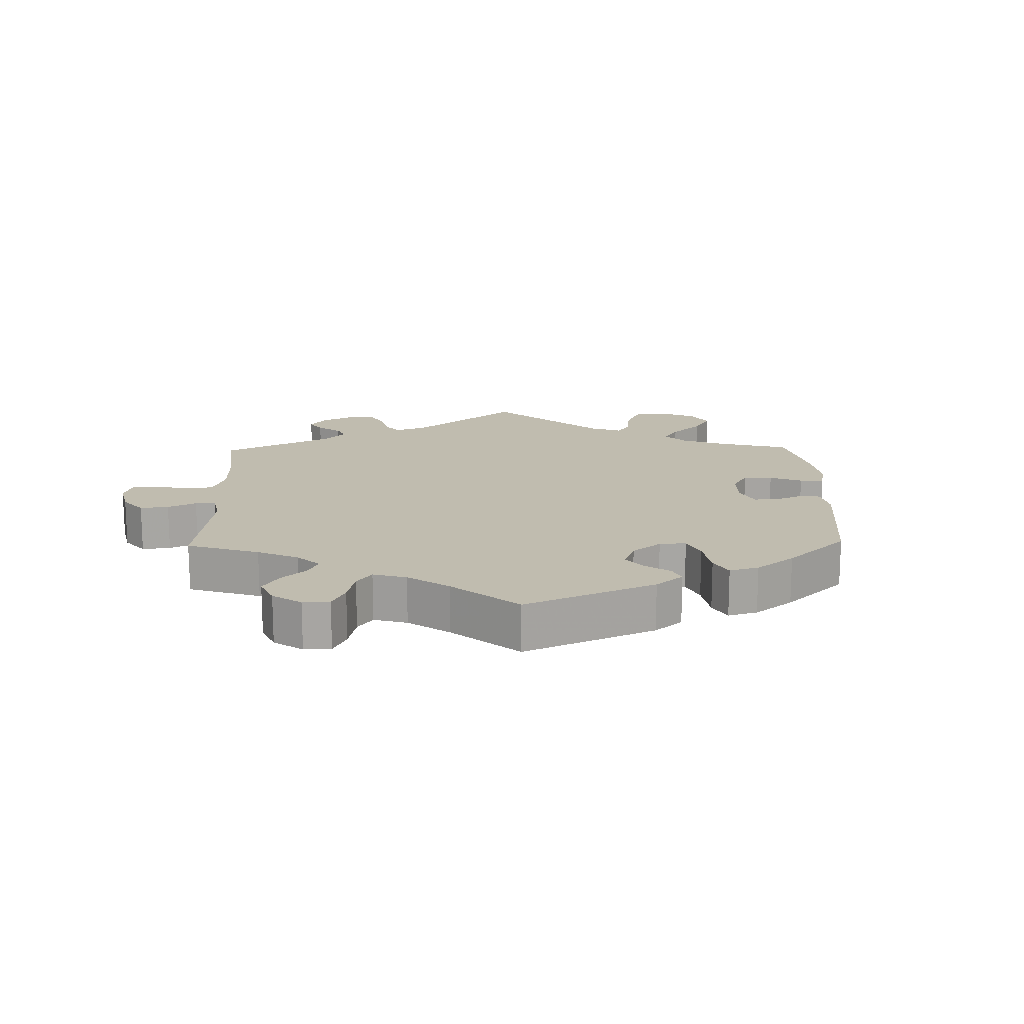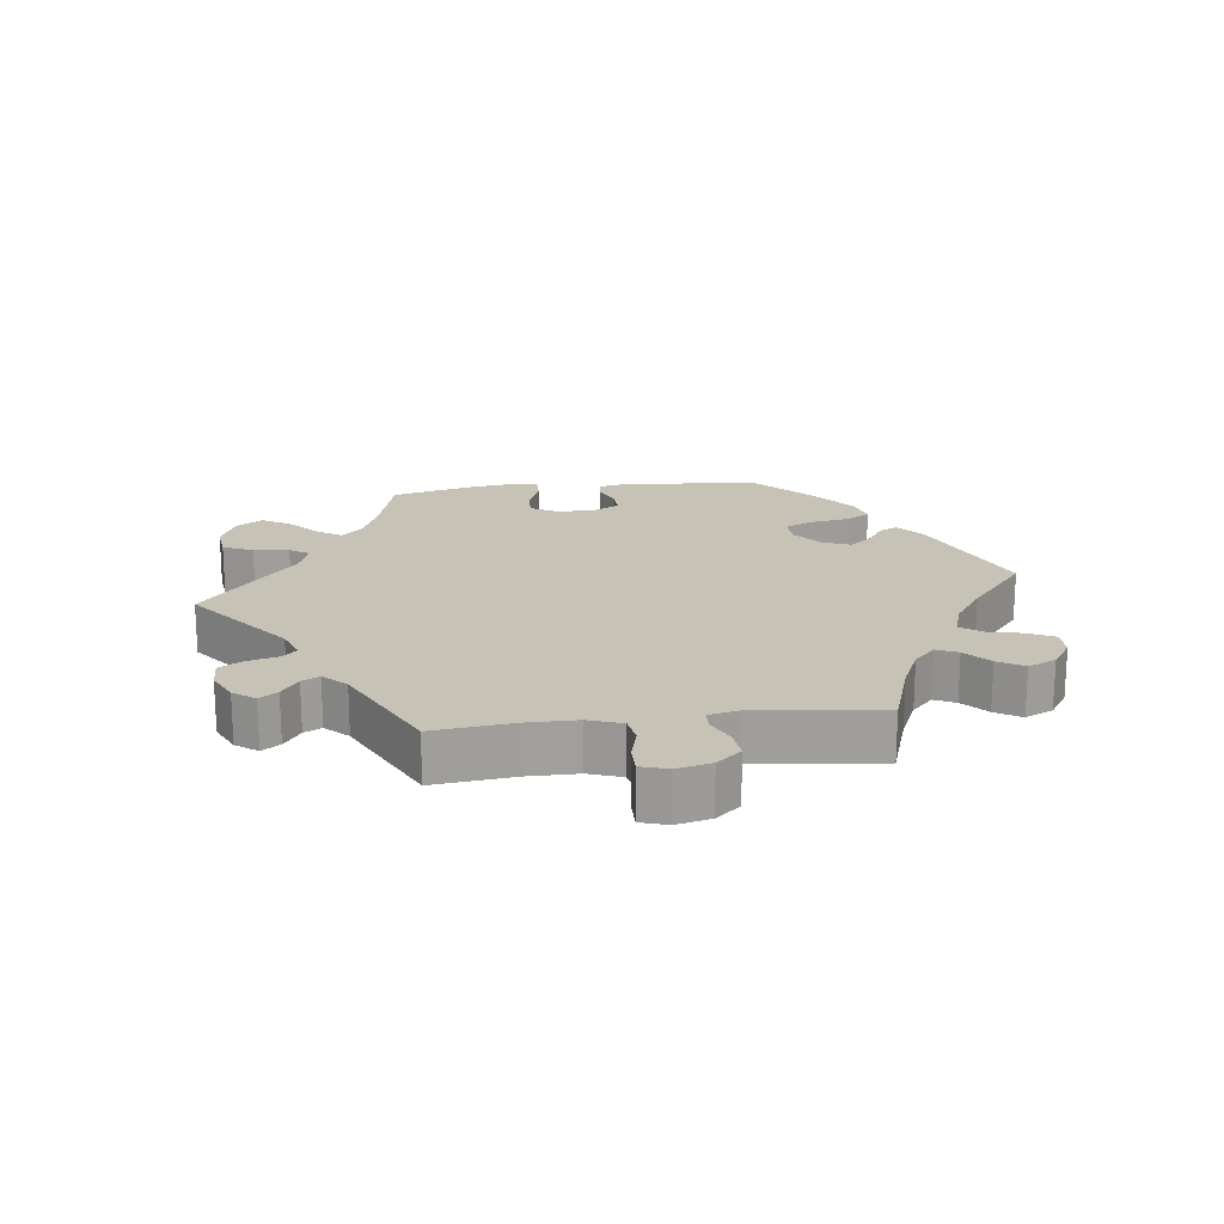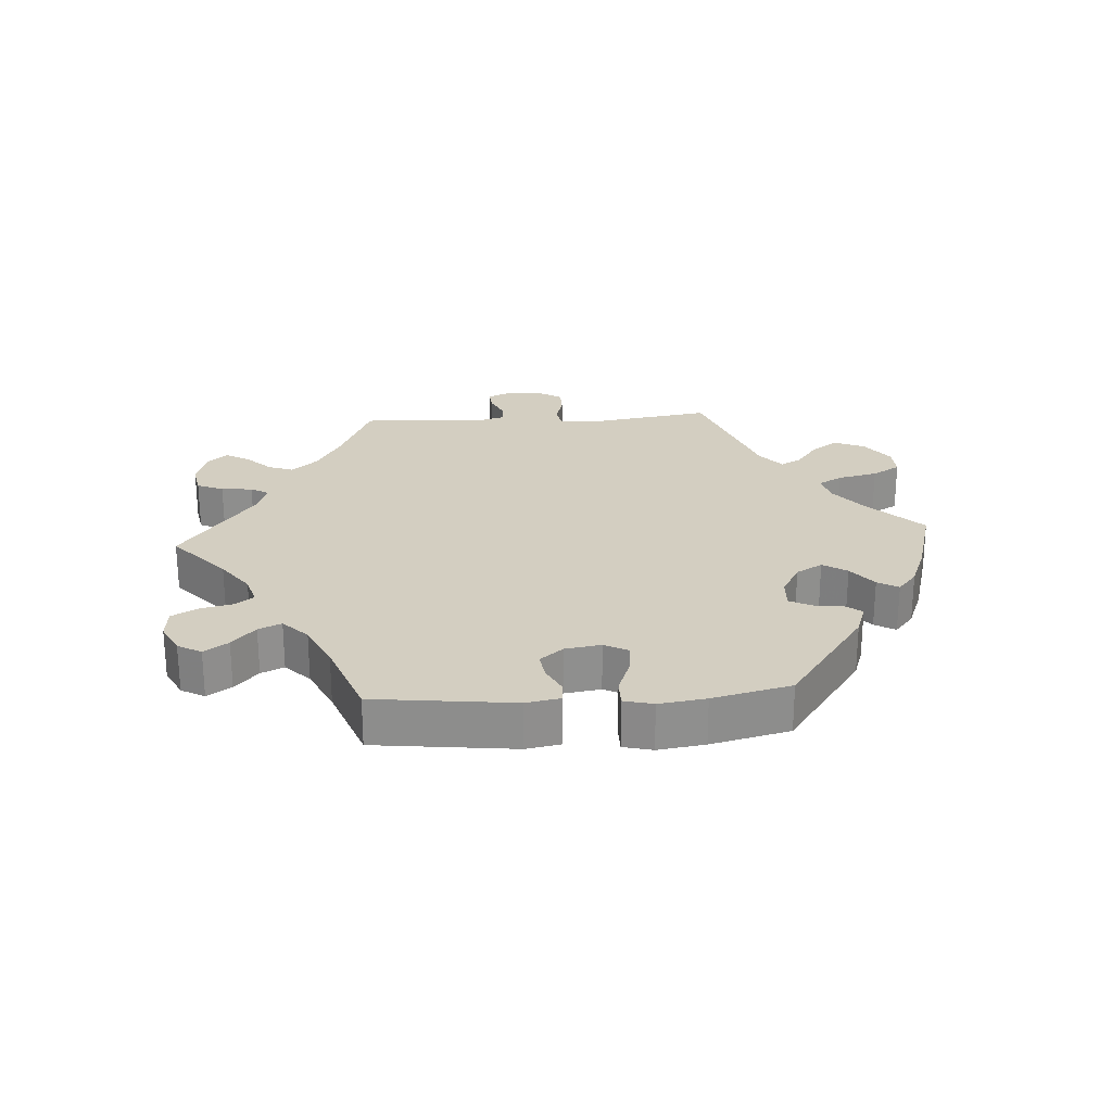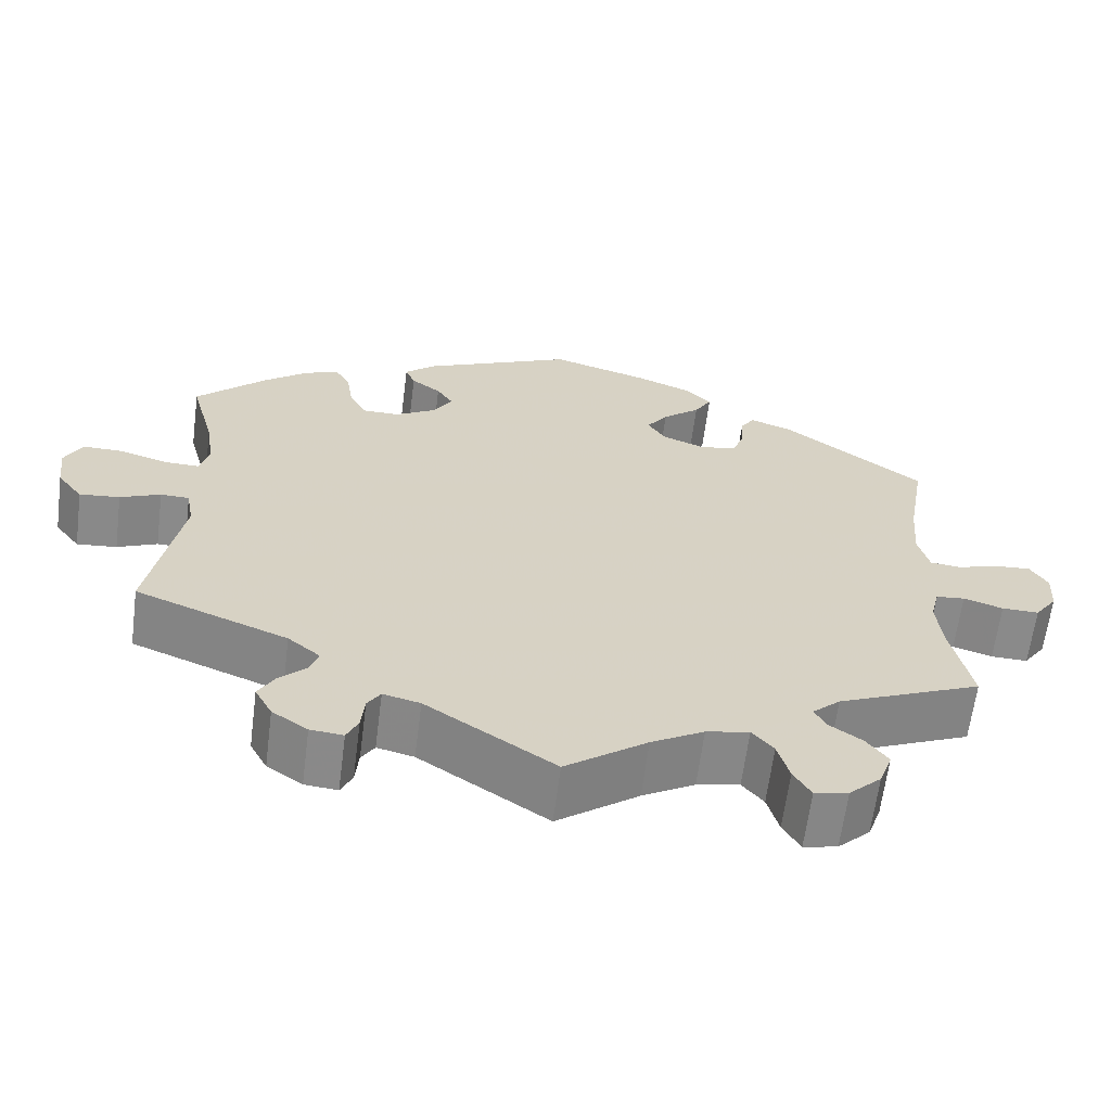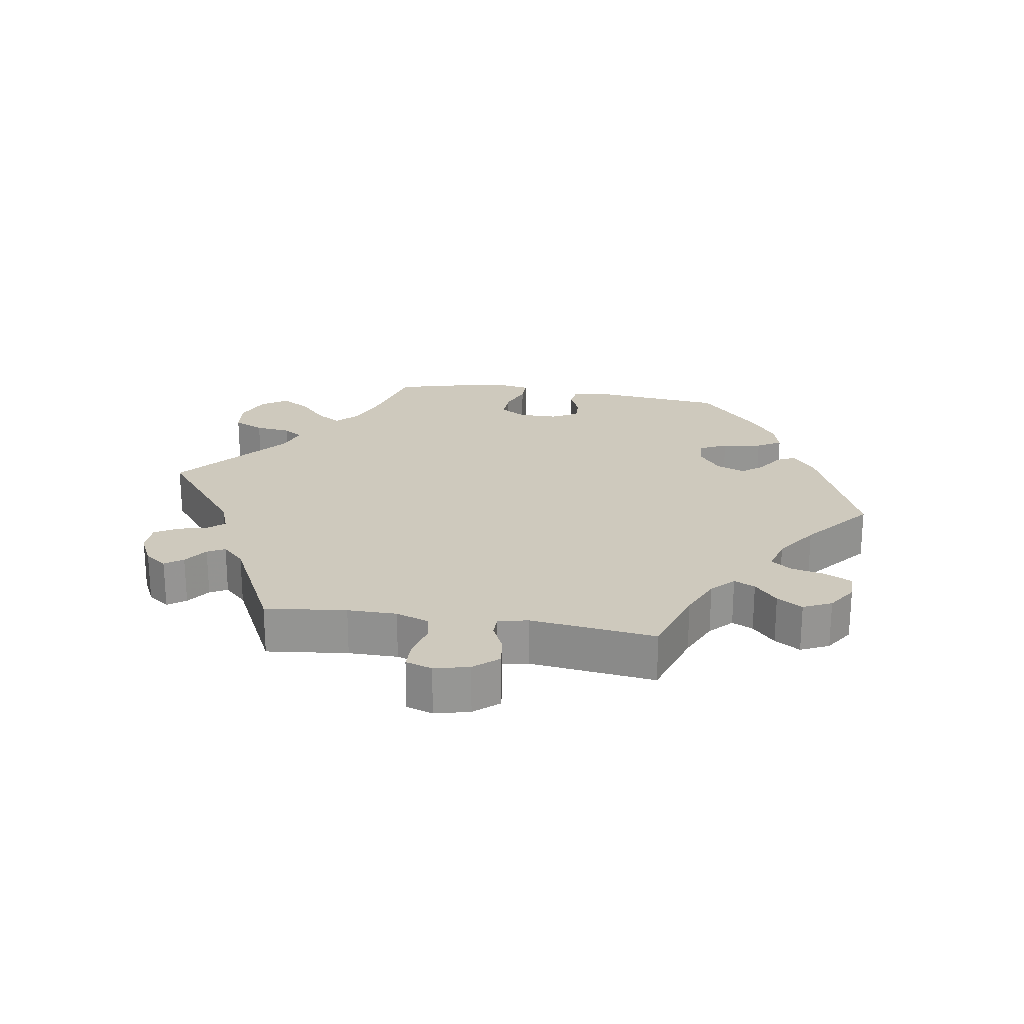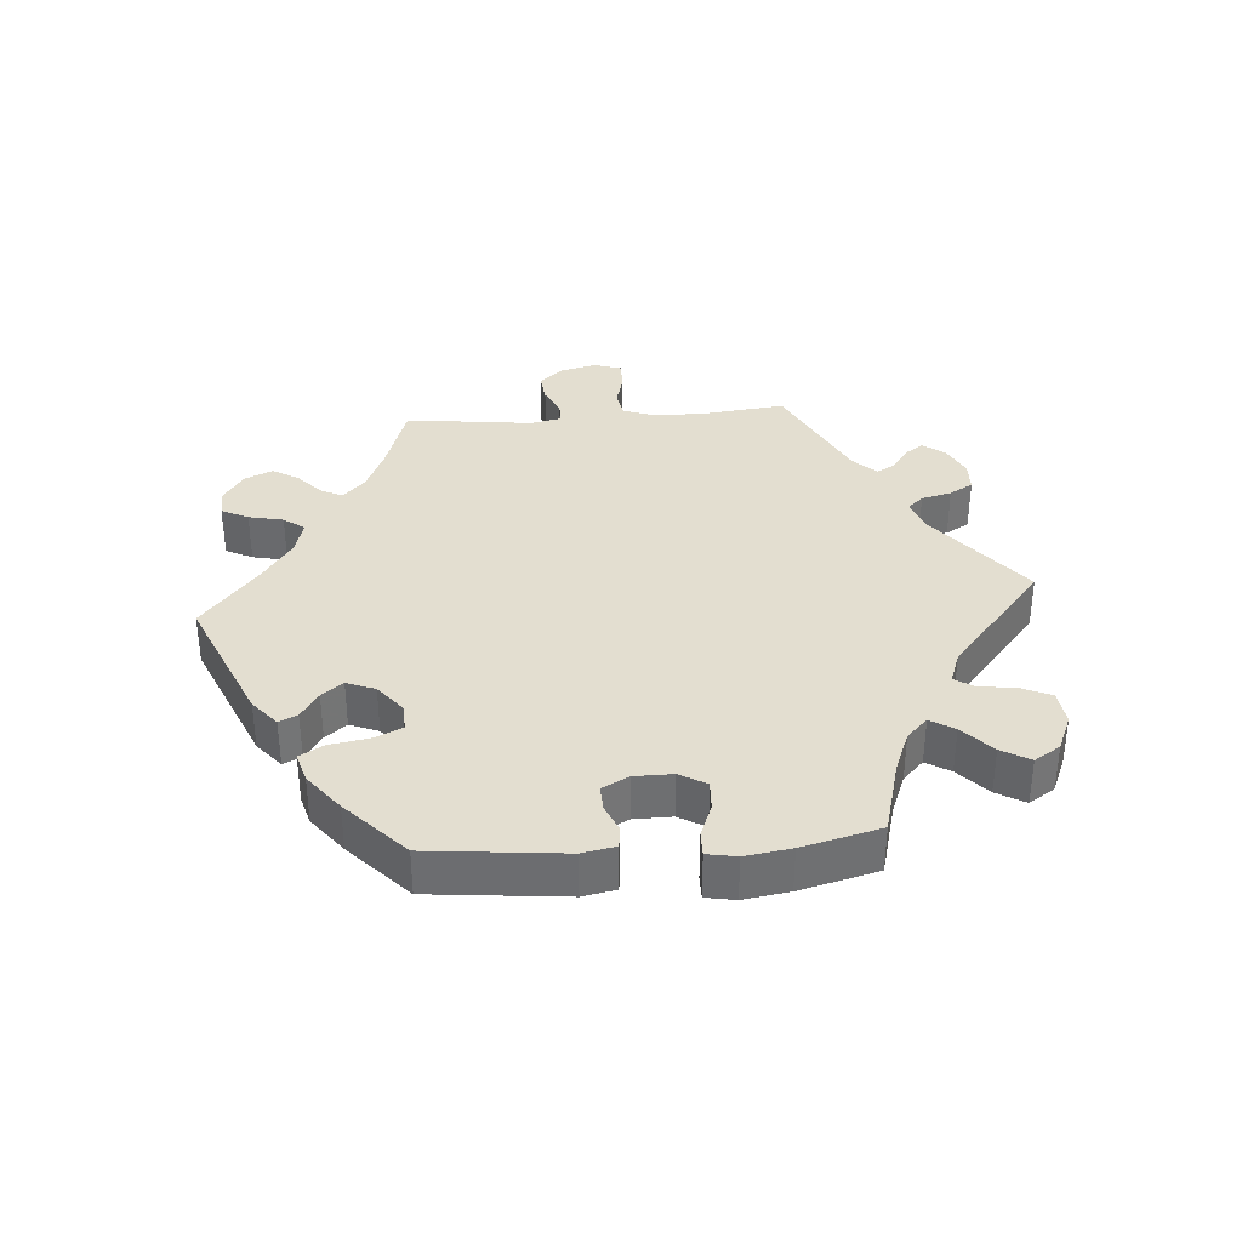
<metadata>
{"format":"obj","ext":"obj","renderer":"f3d","projection":"perspective","resolution":1024,"background":"white","views":[{"elev":16.3,"azim":-61.4,"up":"+Y"},{"elev":19.2,"azim":-156.7,"up":"+Y"},{"elev":25.1,"azim":-33.8,"up":"+Y"},{"elev":-63.4,"azim":172.7,"up":"+Z"},{"elev":22.7,"azim":-140.9,"up":"+Y"},{"elev":35.8,"azim":25.7,"up":"+Y"}]}
</metadata>
<code>
v 0.315 0.07 -0.361
v 0.276 0.07 -0.393
v 0.286 0.07 -0.423
v 0.319 0.07 -0.455
v 0.339 0.07 -0.49
v 0.318 0.07 -0.529
v 0.275 0.07 -0.558
v 0.235 0.07 -0.562
v 0.221 0.07 -0.532
v 0.217 0.07 -0.489
v 0.201 0.07 -0.464
v 0.156 0.07 -0.475
v 0 0.07 -0.578
v -0.099 0.07 -0.505
v -0.163 0.07 -0.468
v -0.215 0.07 -0.458
v -0.241 0.07 -0.489
v -0.255 0.07 -0.539
v -0.276 0.07 -0.575
v -0.317 0.07 -0.566
v -0.356 0.07 -0.529
v -0.372 0.07 -0.484
v -0.346 0.07 -0.449
v -0.307 0.07 -0.422
v -0.292 0.07 -0.395
v -0.326 0.07 -0.364
v -0.501 0.07 -0.289
v -0.477 0.07 -0.176
v -0.47 0.07 -0.108
v -0.481 0.07 -0.063
v -0.516 0.07 -0.06
v -0.564 0.07 -0.075
v -0.609 0.07 -0.076
v -0.636 0.07 -0.038
v -0.639 0.07 0.014
v -0.618 0.07 0.049
v -0.574 0.07 0.046
v -0.524 0.07 0.03
v -0.486 0.07 0.034
v -0.473 0.07 0.085
v -0.479 0.07 0.161
v -0.501 0.07 0.289
v -0.329 0.07 0.417
v -0.279 0.07 0.435
v -0.262 0.07 0.41
v -0.259 0.07 0.363
v -0.244 0.07 0.326
v -0.199 0.07 0.319
v -0.148 0.07 0.339
v -0.126 0.07 0.373
v -0.152 0.07 0.41
v -0.198 0.07 0.448
v -0.219 0.07 0.484
v -0.186 0.07 0.516
v -0.119 0.07 0.543
v -0.001 0.07 0.578
v 0.183 0.07 0.495
v 0.221 0.07 0.462
v 0.209 0.07 0.433
v 0.173 0.07 0.406
v 0.153 0.07 0.375
v 0.177 0.07 0.337
v 0.226 0.07 0.308
v 0.272 0.07 0.308
v 0.292 0.07 0.347
v 0.3 0.07 0.399
v 0.318 0.07 0.431
v 0.36 0.07 0.416
v 0.414 0.07 0.373
v 0.5 0.07 0.289
v 0.47 0.07 0.178
v 0.46 0.07 0.112
v 0.471 0.07 0.069
v 0.513 0.07 0.07
v 0.572 0.07 0.088
v 0.621 0.07 0.088
v 0.642 0.07 0.047
v 0.635 0.07 -0.011
v 0.604 0.07 -0.052
v 0.555 0.07 -0.047
v 0.506 0.07 -0.026
v 0.471 0.07 -0.027
v 0.462 0.07 -0.077
v 0.5 0.07 -0.289
v 0.315 0 -0.361
v 0.276 0 -0.393
v 0.286 0 -0.423
v 0.319 0 -0.455
v 0.339 0 -0.49
v 0.318 0 -0.529
v 0.275 0 -0.558
v 0.235 0 -0.562
v 0.221 0 -0.532
v 0.217 0 -0.489
v 0.201 0 -0.464
v 0.156 0 -0.475
v 0 0 -0.578
v -0.099 0 -0.505
v -0.163 0 -0.468
v -0.215 0 -0.458
v -0.241 0 -0.489
v -0.255 0 -0.539
v -0.276 0 -0.575
v -0.317 0 -0.566
v -0.356 0 -0.529
v -0.372 0 -0.484
v -0.346 0 -0.449
v -0.307 0 -0.422
v -0.292 0 -0.395
v -0.326 0 -0.364
v -0.501 0 -0.289
v -0.477 0 -0.176
v -0.47 0 -0.108
v -0.481 0 -0.063
v -0.516 0 -0.06
v -0.564 0 -0.075
v -0.609 0 -0.076
v -0.636 0 -0.038
v -0.639 0 0.014
v -0.618 0 0.049
v -0.574 0 0.046
v -0.524 0 0.03
v -0.486 0 0.034
v -0.473 0 0.085
v -0.479 0 0.161
v -0.501 0 0.289
v -0.329 0 0.417
v -0.279 0 0.435
v -0.262 0 0.41
v -0.259 0 0.363
v -0.244 0 0.326
v -0.199 0 0.319
v -0.148 0 0.339
v -0.126 0 0.373
v -0.152 0 0.41
v -0.198 0 0.448
v -0.219 0 0.484
v -0.186 0 0.516
v -0.119 0 0.543
v -0.001 0 0.578
v 0.183 0 0.495
v 0.221 0 0.462
v 0.209 0 0.433
v 0.173 0 0.406
v 0.153 0 0.375
v 0.177 0 0.337
v 0.226 0 0.308
v 0.272 0 0.308
v 0.292 0 0.347
v 0.3 0 0.399
v 0.318 0 0.431
v 0.36 0 0.416
v 0.414 0 0.373
v 0.5 0 0.289
v 0.47 0 0.178
v 0.46 0 0.112
v 0.471 0 0.069
v 0.513 0 0.07
v 0.572 0 0.088
v 0.621 0 0.088
v 0.642 0 0.047
v 0.635 0 -0.011
v 0.604 0 -0.052
v 0.555 0 -0.047
v 0.506 0 -0.026
v 0.471 0 -0.027
v 0.462 0 -0.077
v 0.5 0 -0.289
f 83 84 1
f 82 83 1 2
f 78 79 80 81
f 78 81 82
f 77 78 82
f 74 75 76 77
f 73 74 77 82
f 72 73 82 2
f 68 69 70 71
f 68 71 72 2
f 65 66 67 68
f 64 65 68 2
f 57 58 59 60
f 57 60 61
f 56 57 61
f 55 56 61 62
f 51 52 53 54
f 50 51 54 55
f 43 44 45 46
f 41 42 43 46
f 40 41 46 47
f 39 40 47 48
f 35 36 37 38
f 35 38 39
f 34 35 39
f 31 32 33 34
f 30 31 34 39
f 29 30 39 48
f 26 27 28
f 25 26 28 29
f 21 22 23 24
f 21 24 25
f 20 21 25
f 17 18 19 20
f 16 17 20 25
f 15 16 25 29
f 12 13 14
f 11 12 14 15
f 7 8 9 10
f 7 10 11
f 6 7 11
f 3 4 5 6
f 2 3 6 11
f 63 64 2 11
f 50 55 62
f 49 50 62 63
f 29 48 49 63
f 11 15 29 63
f 85 168 167
f 86 85 167 166
f 165 164 163 162
f 166 165 162
f 166 162 161
f 161 160 159 158
f 166 161 158 157
f 86 166 157 156
f 155 154 153 152
f 86 156 155 152
f 152 151 150 149
f 86 152 149 148
f 144 143 142 141
f 145 144 141
f 145 141 140
f 146 145 140 139
f 138 137 136 135
f 139 138 135 134
f 130 129 128 127
f 130 127 126 125
f 131 130 125 124
f 132 131 124 123
f 122 121 120 119
f 123 122 119
f 123 119 118
f 118 117 116 115
f 123 118 115 114
f 132 123 114 113
f 112 111 110
f 113 112 110 109
f 108 107 106 105
f 109 108 105
f 109 105 104
f 104 103 102 101
f 109 104 101 100
f 113 109 100 99
f 98 97 96
f 99 98 96 95
f 94 93 92 91
f 95 94 91
f 95 91 90
f 90 89 88 87
f 95 90 87 86
f 95 86 148 147
f 146 139 134
f 147 146 134 133
f 147 133 132 113
f 147 113 99 95
f 1 85 86 2
f 2 86 87 3
f 3 87 88 4
f 4 88 89 5
f 5 89 90 6
f 6 90 91 7
f 7 91 92 8
f 8 92 93 9
f 9 93 94 10
f 10 94 95 11
f 11 95 96 12
f 12 96 97 13
f 13 97 98 14
f 14 98 99 15
f 15 99 100 16
f 16 100 101 17
f 17 101 102 18
f 18 102 103 19
f 19 103 104 20
f 20 104 105 21
f 21 105 106 22
f 22 106 107 23
f 23 107 108 24
f 24 108 109 25
f 25 109 110 26
f 26 110 111 27
f 27 111 112 28
f 28 112 113 29
f 29 113 114 30
f 30 114 115 31
f 31 115 116 32
f 32 116 117 33
f 33 117 118 34
f 34 118 119 35
f 35 119 120 36
f 36 120 121 37
f 37 121 122 38
f 38 122 123 39
f 39 123 124 40
f 40 124 125 41
f 41 125 126 42
f 42 126 127 43
f 43 127 128 44
f 44 128 129 45
f 45 129 130 46
f 46 130 131 47
f 47 131 132 48
f 48 132 133 49
f 49 133 134 50
f 50 134 135 51
f 51 135 136 52
f 52 136 137 53
f 53 137 138 54
f 54 138 139 55
f 55 139 140 56
f 56 140 141 57
f 57 141 142 58
f 58 142 143 59
f 59 143 144 60
f 60 144 145 61
f 61 145 146 62
f 62 146 147 63
f 63 147 148 64
f 64 148 149 65
f 65 149 150 66
f 66 150 151 67
f 67 151 152 68
f 68 152 153 69
f 69 153 154 70
f 70 154 155 71
f 71 155 156 72
f 72 156 157 73
f 73 157 158 74
f 74 158 159 75
f 75 159 160 76
f 76 160 161 77
f 77 161 162 78
f 78 162 163 79
f 79 163 164 80
f 80 164 165 81
f 81 165 166 82
f 82 166 167 83
f 83 167 168 84
f 84 168 85 1

</code>
